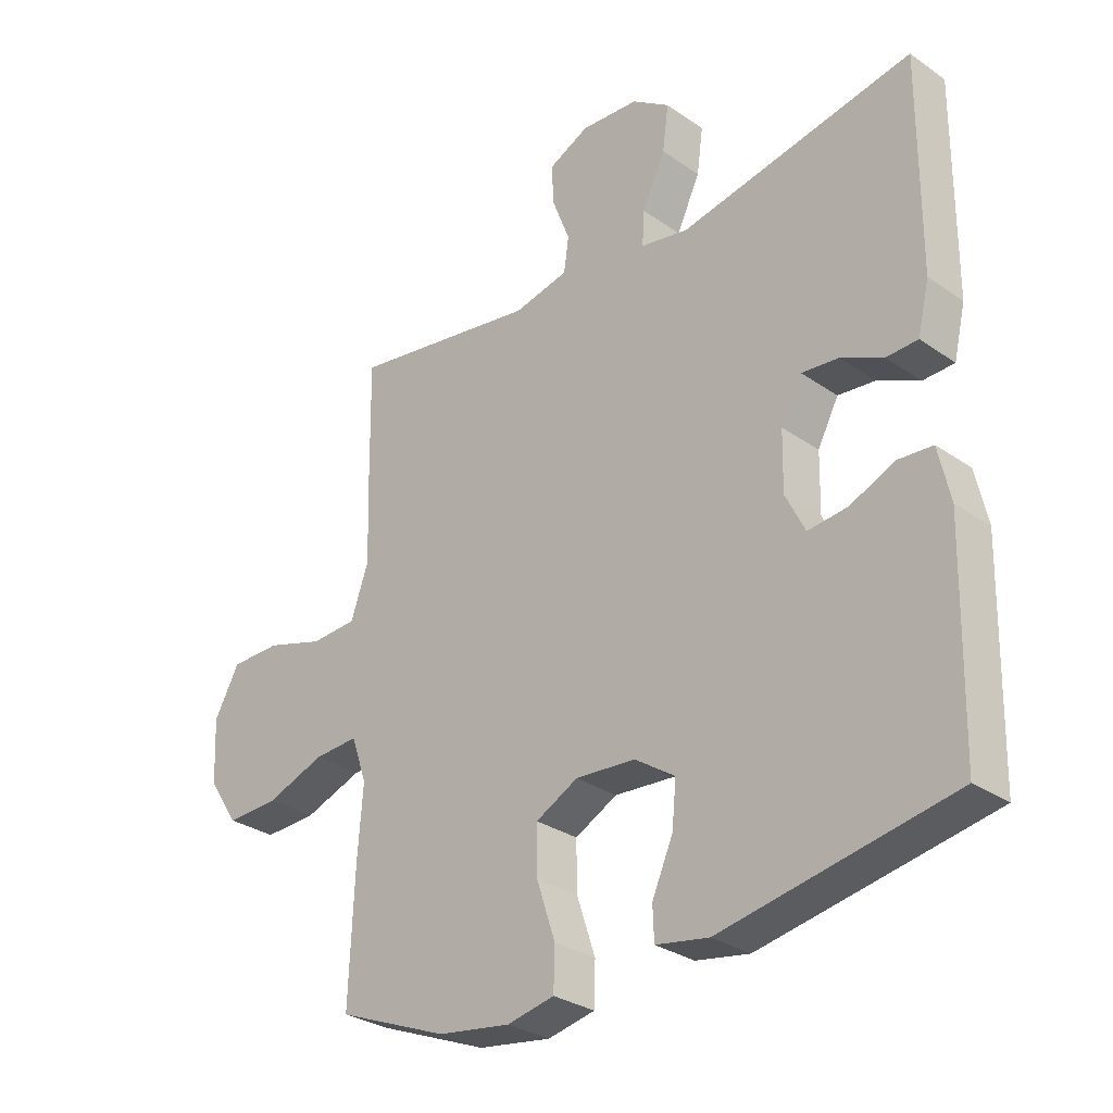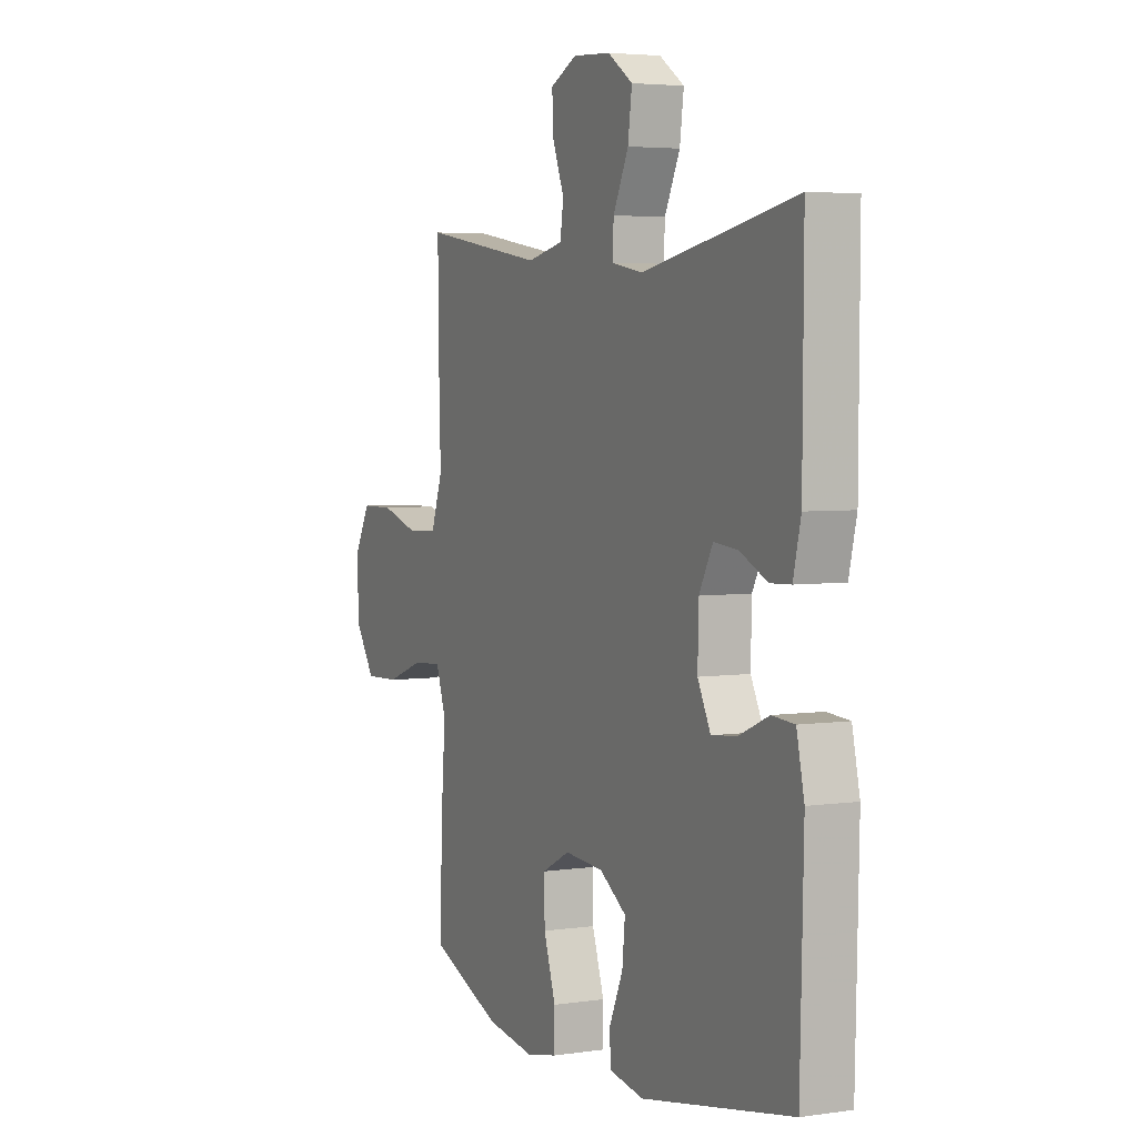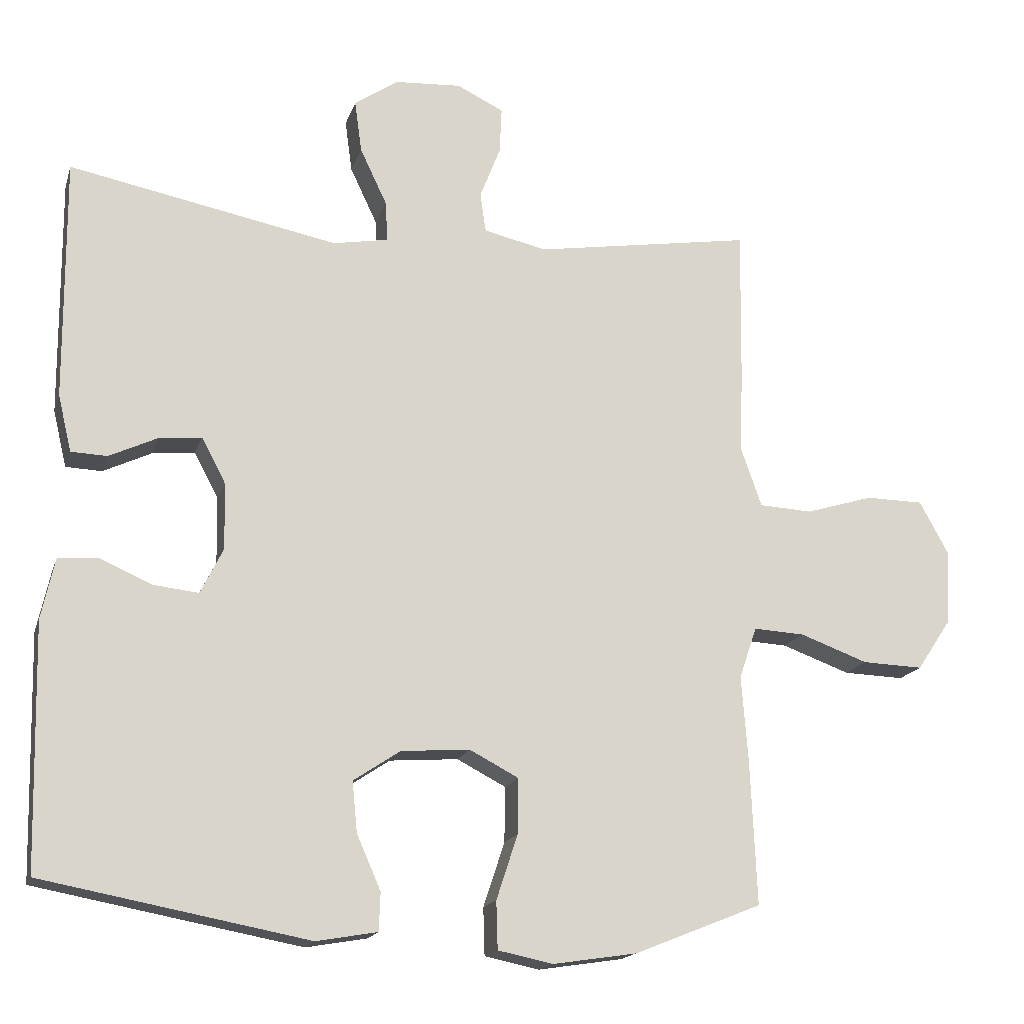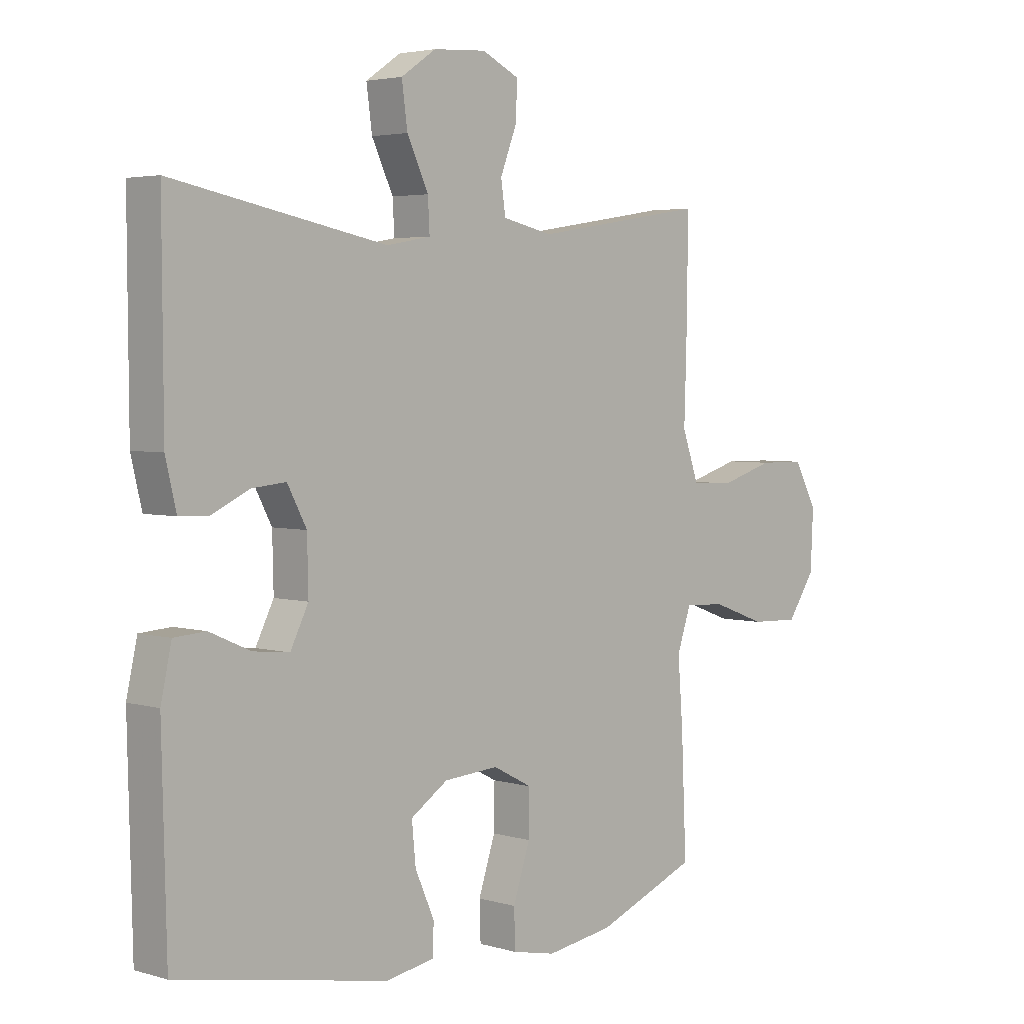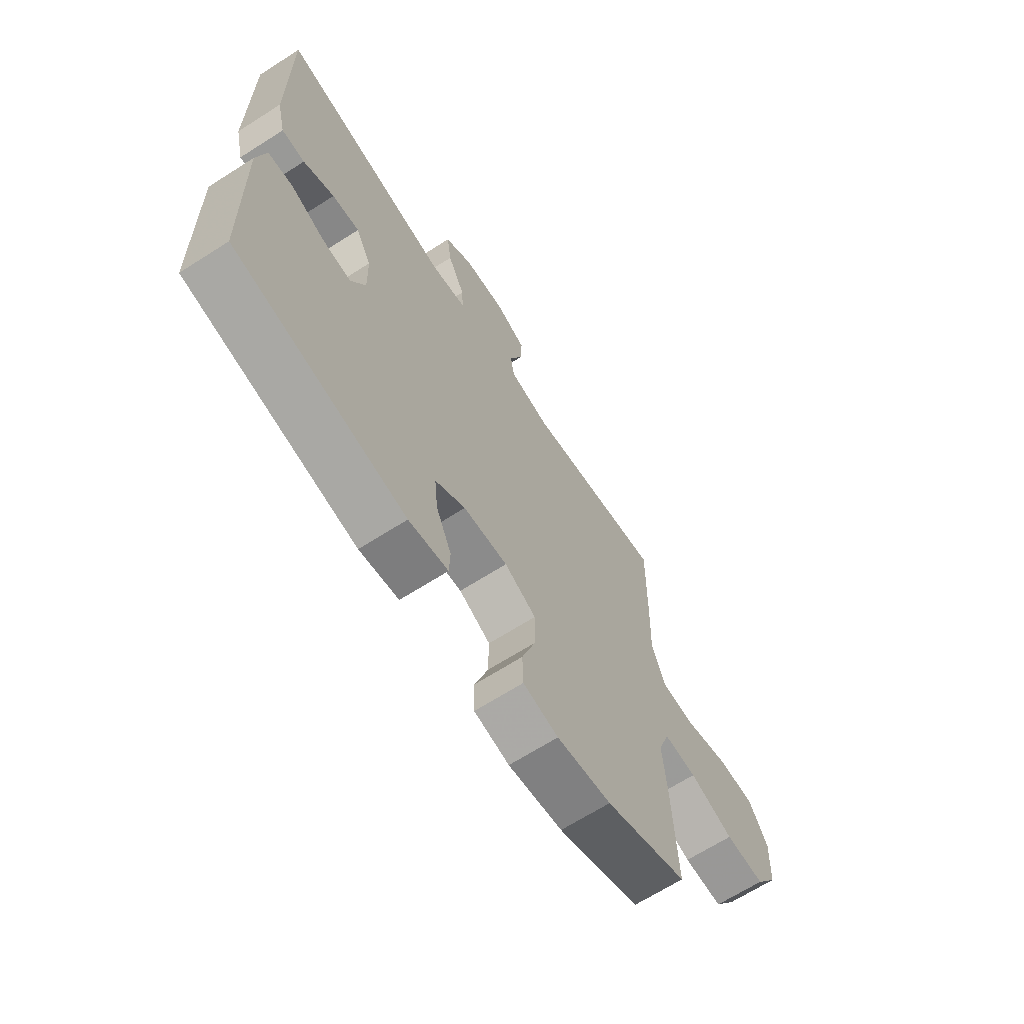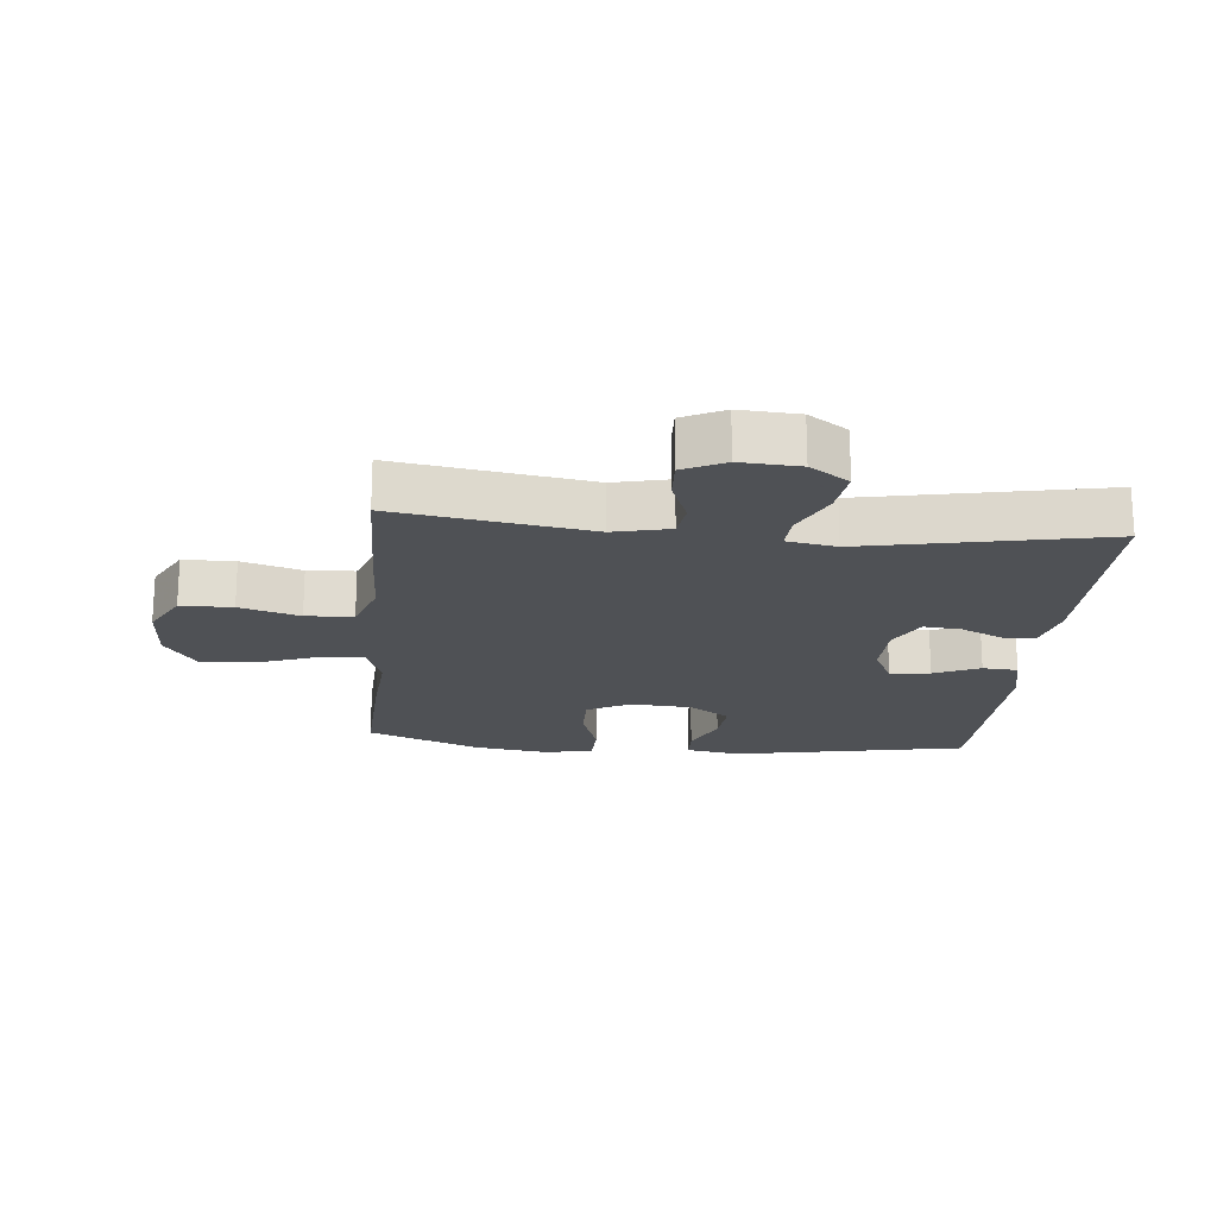
<metadata>
{"format":"obj","ext":"obj","renderer":"f3d","projection":"perspective","resolution":1024,"background":"white","views":[{"elev":-29.8,"azim":44.6,"up":"+Z"},{"elev":4.2,"azim":64.4,"up":"+Z"},{"elev":-16.8,"azim":164.8,"up":"+Z"},{"elev":3.7,"azim":134.2,"up":"+Z"},{"elev":-67.1,"azim":122.6,"up":"+Z"},{"elev":-19.5,"azim":-5.3,"up":"+Y"}]}
</metadata>
<code>
v 0.5 0.07 -0.5
v 0.126 0.07 -0.57
v 0.04 0.07 -0.555
v 0.038 0.07 -0.501
v 0.072 0.07 -0.424
v 0.079 0.07 -0.353
v 0.013 0.07 -0.309
v -0.084 0.07 -0.302
v -0.153 0.07 -0.338
v -0.152 0.07 -0.416
v -0.122 0.07 -0.507
v -0.124 0.07 -0.574
v -0.201 0.07 -0.59
v -0.32 0.07 -0.572
v -0.5 0.07 -0.5
v -0.491 0.07 -0.293
v -0.482 0.07 -0.176
v -0.507 0.07 -0.103
v -0.579 0.07 -0.107
v -0.675 0.07 -0.142
v -0.761 0.07 -0.145
v -0.81 0.07 -0.072
v -0.815 0.07 0.033
v -0.774 0.07 0.108
v -0.692 0.07 0.109
v -0.597 0.07 0.08
v -0.522 0.07 0.084
v -0.493 0.07 0.167
v -0.497 0.07 0.295
v -0.5 0.07 0.5
v -0.193 0.07 0.451
v -0.104 0.07 0.471
v -0.096 0.07 0.527
v -0.125 0.07 0.602
v -0.128 0.07 0.667
v -0.062 0.07 0.699
v 0.032 0.07 0.693
v 0.094 0.07 0.651
v 0.084 0.07 0.577
v 0.046 0.07 0.497
v 0.043 0.07 0.44
v 0.121 0.07 0.426
v 0.5 0.07 0.5
v 0.498 0.07 0.16
v 0.479 0.07 0.08
v 0.428 0.07 0.078
v 0.36 0.07 0.11
v 0.3 0.07 0.116
v 0.266 0.07 0.052
v 0.264 0.07 -0.042
v 0.296 0.07 -0.106
v 0.36 0.07 -0.099
v 0.433 0.07 -0.067
v 0.489 0.07 -0.071
v 0.508 0.07 -0.157
v 0.5 0 -0.5
v 0.126 0 -0.57
v 0.04 0 -0.555
v 0.038 0 -0.501
v 0.072 0 -0.424
v 0.079 0 -0.353
v 0.013 0 -0.309
v -0.084 0 -0.302
v -0.153 0 -0.338
v -0.152 0 -0.416
v -0.122 0 -0.507
v -0.124 0 -0.574
v -0.201 0 -0.59
v -0.32 0 -0.572
v -0.5 0 -0.5
v -0.491 0 -0.293
v -0.482 0 -0.176
v -0.507 0 -0.103
v -0.579 0 -0.107
v -0.675 0 -0.142
v -0.761 0 -0.145
v -0.81 0 -0.072
v -0.815 0 0.033
v -0.774 0 0.108
v -0.692 0 0.109
v -0.597 0 0.08
v -0.522 0 0.084
v -0.493 0 0.167
v -0.497 0 0.295
v -0.5 0 0.5
v -0.193 0 0.451
v -0.104 0 0.471
v -0.096 0 0.527
v -0.125 0 0.602
v -0.128 0 0.667
v -0.062 0 0.699
v 0.032 0 0.693
v 0.094 0 0.651
v 0.084 0 0.577
v 0.046 0 0.497
v 0.043 0 0.44
v 0.121 0 0.426
v 0.5 0 0.5
v 0.498 0 0.16
v 0.479 0 0.08
v 0.428 0 0.078
v 0.36 0 0.11
v 0.3 0 0.116
v 0.266 0 0.052
v 0.264 0 -0.042
v 0.296 0 -0.106
v 0.36 0 -0.099
v 0.433 0 -0.067
v 0.489 0 -0.071
v 0.508 0 -0.157
f 52 53 54 55
f 51 52 55 1
f 44 45 46 47
f 42 43 44 47
f 41 42 47 48
f 37 38 39 40
f 37 40 41
f 36 37 41
f 33 34 35 36
f 32 33 36 41
f 31 32 41 48
f 28 29 30 31
f 27 28 31 48
f 23 24 25 26
f 19 20 21 22
f 18 19 22 23
f 14 15 16 17
f 14 17 18
f 13 14 18
f 10 11 12 13
f 9 10 13 18
f 8 9 18
f 7 8 18
f 2 3 4 5
f 51 1 2 5
f 50 51 5 6
f 26 27 48 49
f 7 18 23 26
f 7 26 49 50
f 6 7 50
f 110 109 108 107
f 56 110 107 106
f 102 101 100 99
f 102 99 98 97
f 103 102 97 96
f 95 94 93 92
f 96 95 92
f 96 92 91
f 91 90 89 88
f 96 91 88 87
f 103 96 87 86
f 86 85 84 83
f 103 86 83 82
f 81 80 79 78
f 77 76 75 74
f 78 77 74 73
f 72 71 70 69
f 73 72 69
f 73 69 68
f 68 67 66 65
f 73 68 65 64
f 73 64 63
f 73 63 62
f 60 59 58 57
f 60 57 56 106
f 61 60 106 105
f 104 103 82 81
f 81 78 73 62
f 105 104 81 62
f 105 62 61
f 1 56 57 2
f 2 57 58 3
f 3 58 59 4
f 4 59 60 5
f 5 60 61 6
f 6 61 62 7
f 7 62 63 8
f 8 63 64 9
f 9 64 65 10
f 10 65 66 11
f 11 66 67 12
f 12 67 68 13
f 13 68 69 14
f 14 69 70 15
f 15 70 71 16
f 16 71 72 17
f 17 72 73 18
f 18 73 74 19
f 19 74 75 20
f 20 75 76 21
f 21 76 77 22
f 22 77 78 23
f 23 78 79 24
f 24 79 80 25
f 25 80 81 26
f 26 81 82 27
f 27 82 83 28
f 28 83 84 29
f 29 84 85 30
f 30 85 86 31
f 31 86 87 32
f 32 87 88 33
f 33 88 89 34
f 34 89 90 35
f 35 90 91 36
f 36 91 92 37
f 37 92 93 38
f 38 93 94 39
f 39 94 95 40
f 40 95 96 41
f 41 96 97 42
f 42 97 98 43
f 43 98 99 44
f 44 99 100 45
f 45 100 101 46
f 46 101 102 47
f 47 102 103 48
f 48 103 104 49
f 49 104 105 50
f 50 105 106 51
f 51 106 107 52
f 52 107 108 53
f 53 108 109 54
f 54 109 110 55
f 55 110 56 1

</code>
